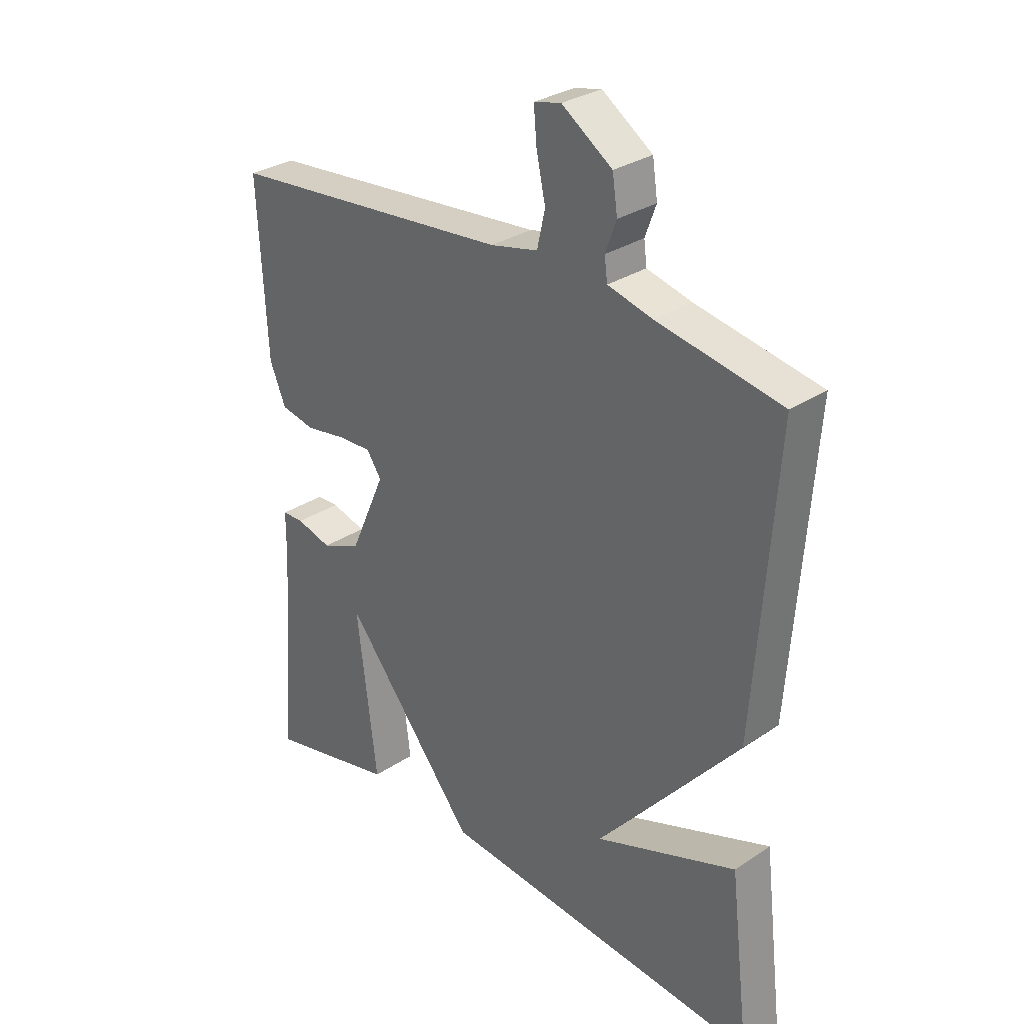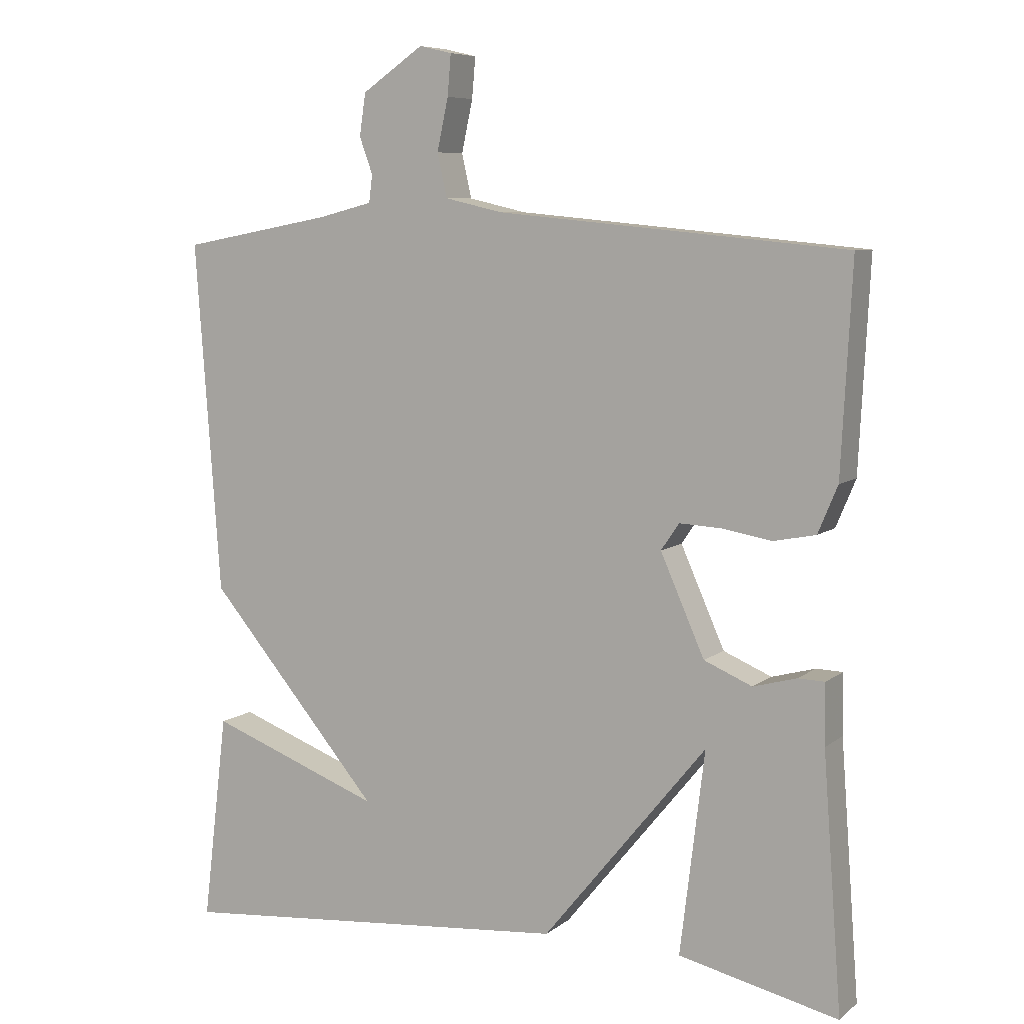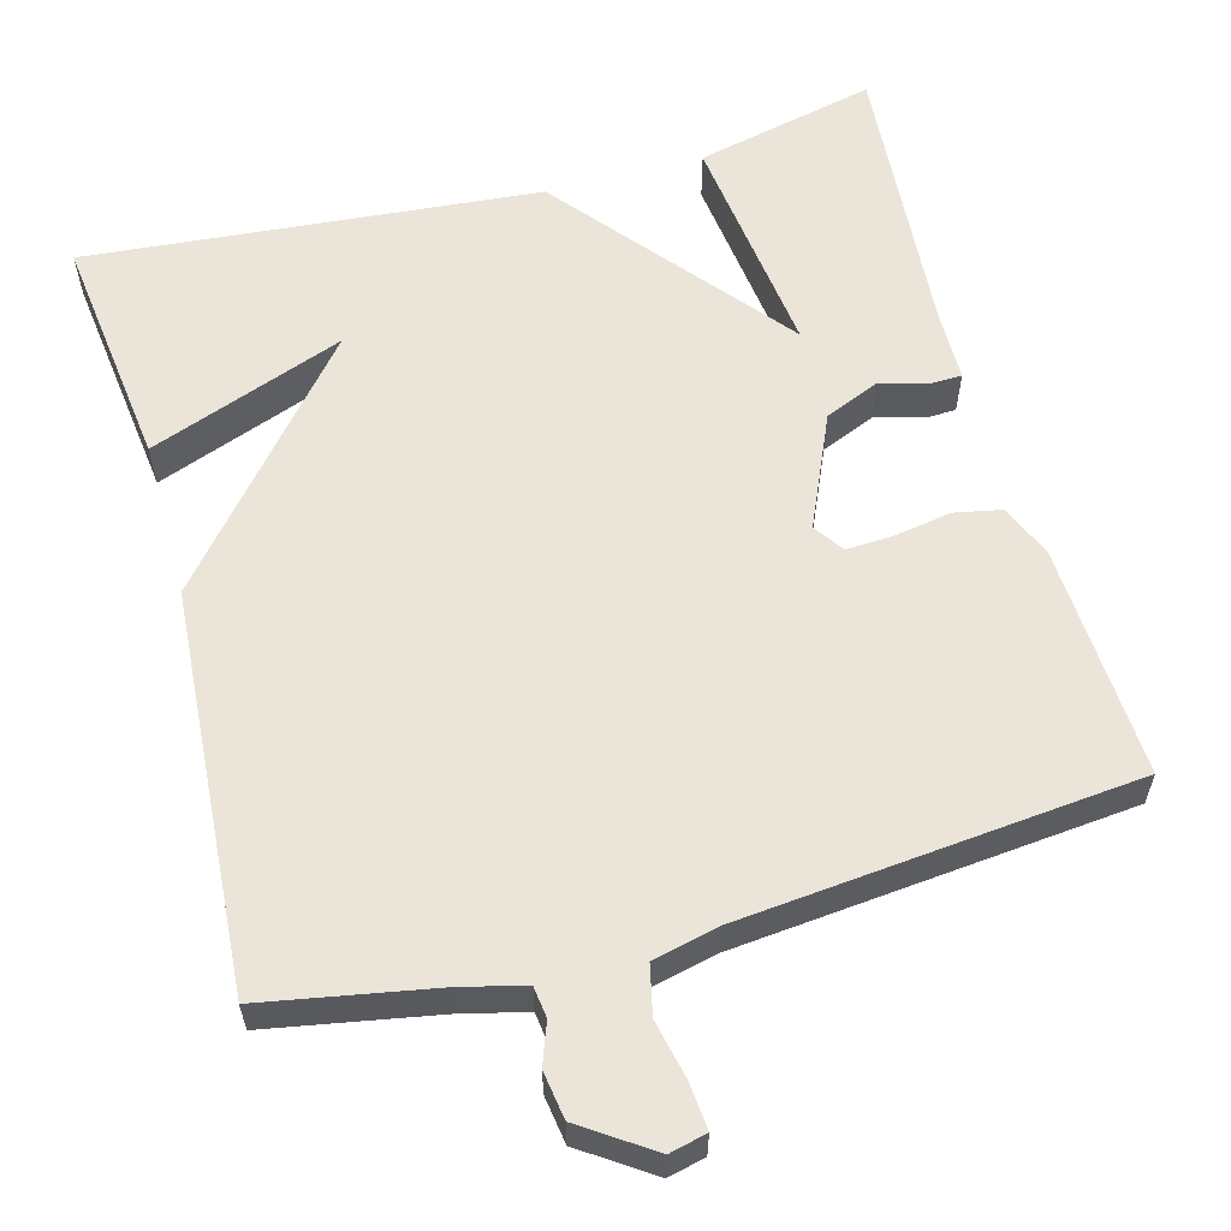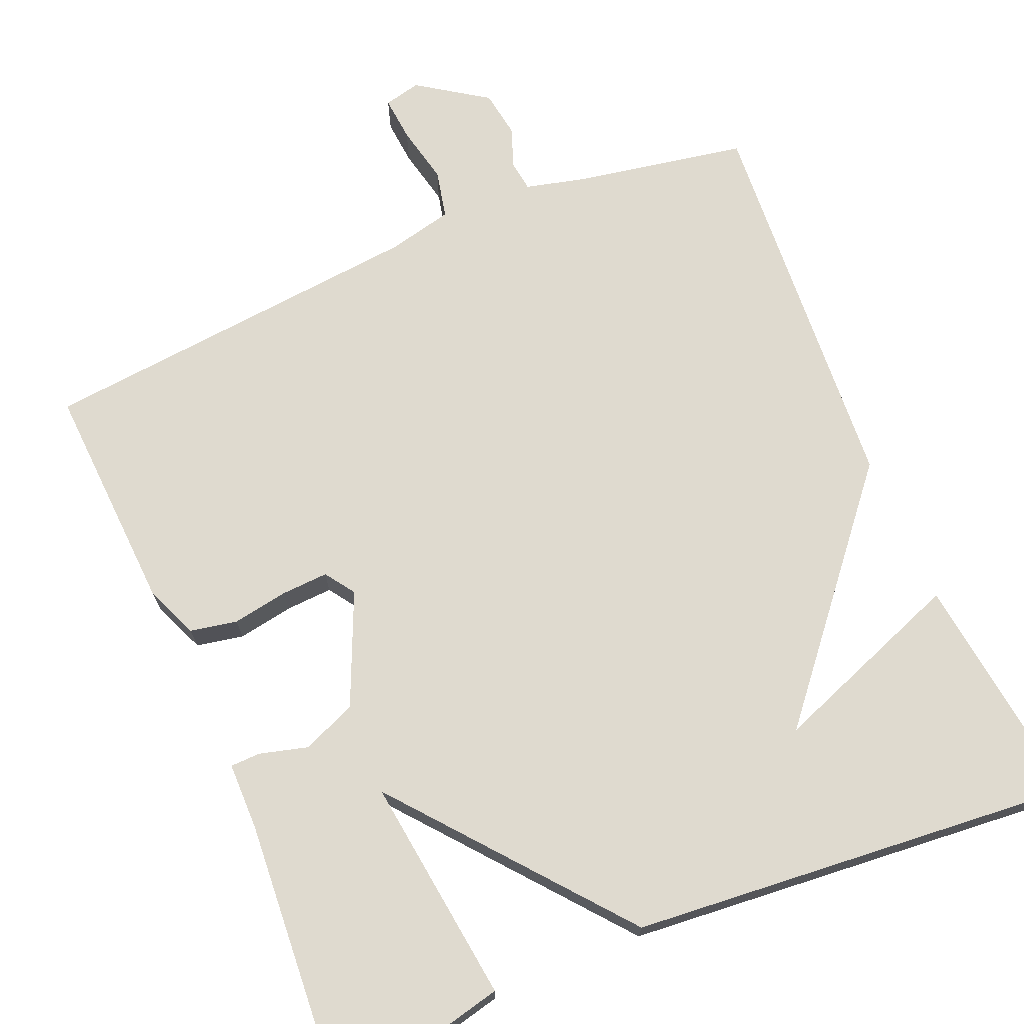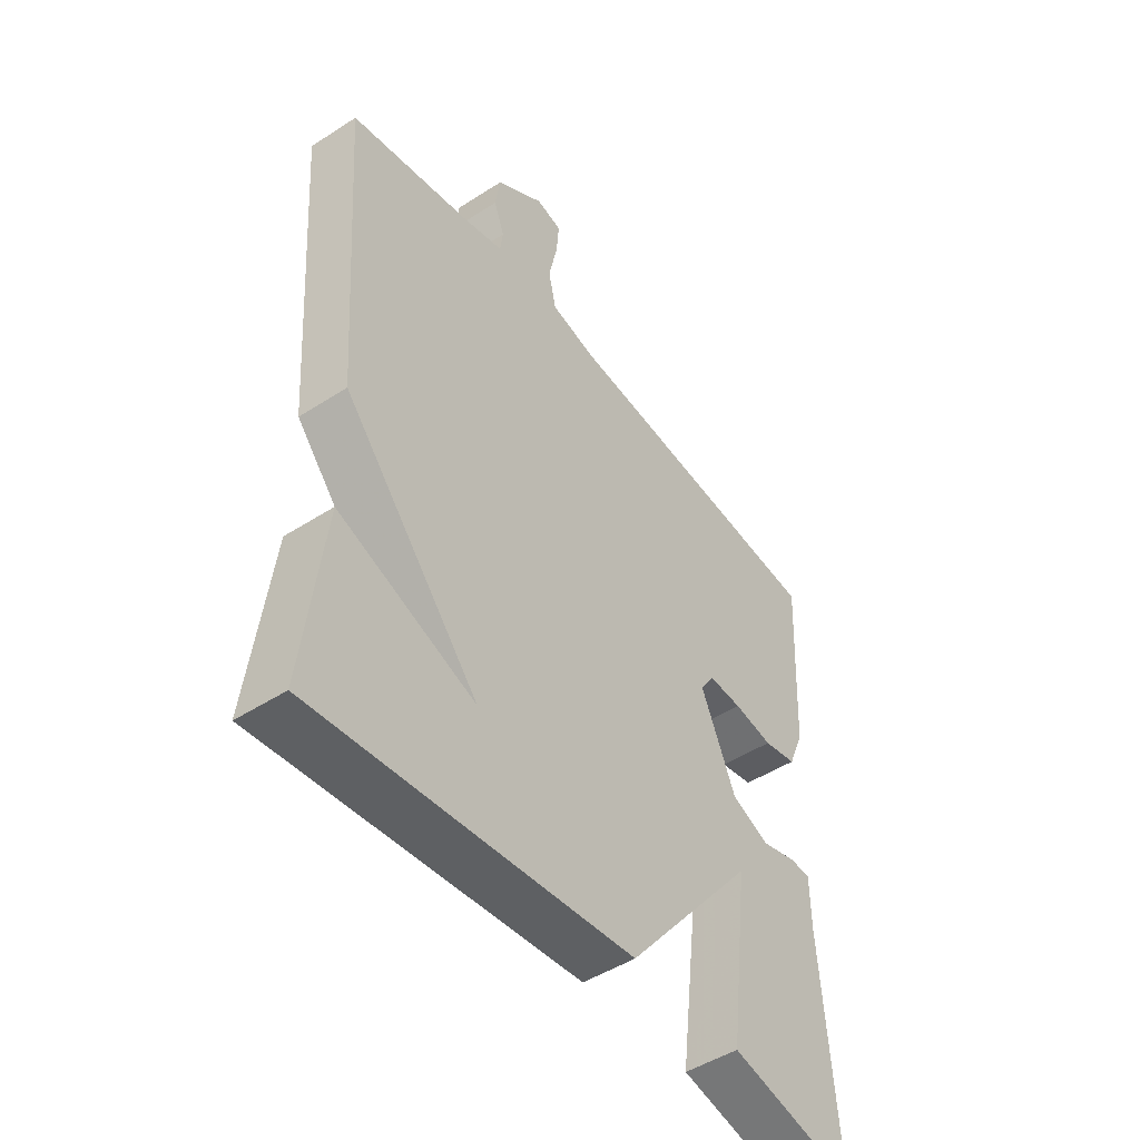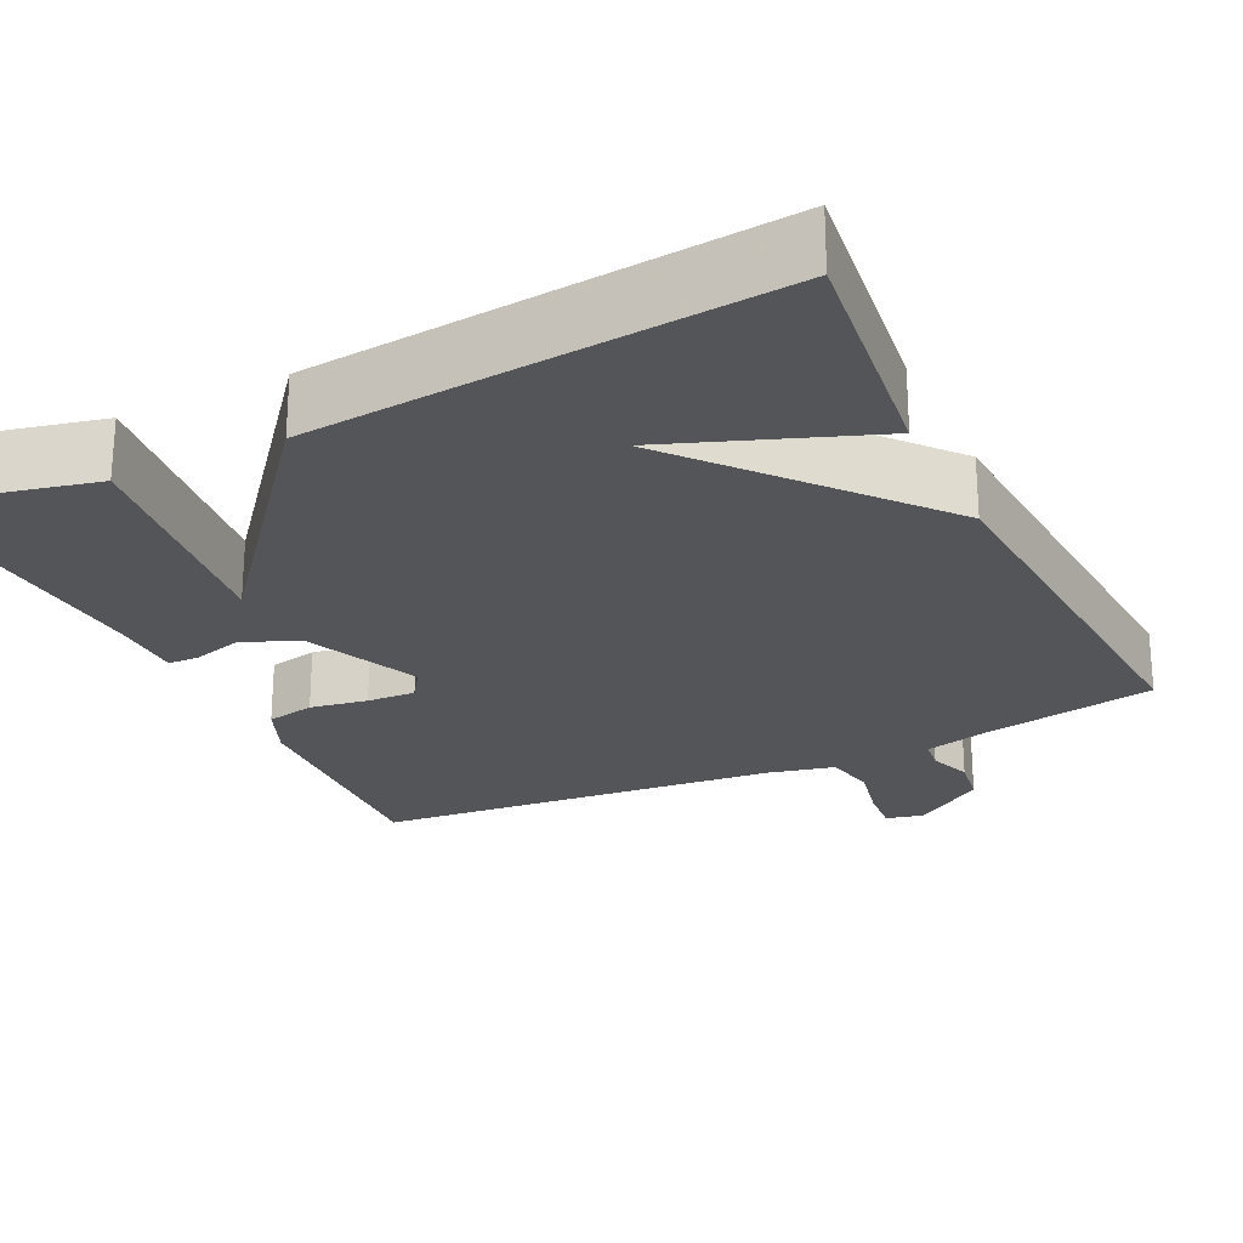
<metadata>
{"format":"obj","ext":"obj","renderer":"f3d","projection":"perspective","resolution":1024,"background":"white","views":[{"elev":30.5,"azim":-133.7,"up":"+Z"},{"elev":7.6,"azim":27.3,"up":"+Z"},{"elev":59.1,"azim":-15.4,"up":"+Y"},{"elev":70.8,"azim":156.9,"up":"+Y"},{"elev":-47.7,"azim":-54.0,"up":"+Z"},{"elev":-24.5,"azim":-154.3,"up":"+Y"}]}
</metadata>
<code>
v -0.5 0.07 0.5
v -0.284 0.07 0.54
v -0.205 0.07 0.56
v -0.2 0.07 0.599
v -0.219 0.07 0.651
v -0.21 0.07 0.711
v -0.122 0.07 0.771
v -0.075 0.07 0.76
v -0.08 0.07 0.702
v -0.096 0.07 0.628
v -0.082 0.07 0.566
v 0.001 0.07 0.547
v 0.5 0.07 0.5
v 0.485 0.07 0.205
v 0.457 0.07 0.138
v 0.397 0.07 0.126
v 0.326 0.07 0.138
v 0.266 0.07 0.141
v 0.24 0.07 0.103
v 0.303 0.07 -0.039
v 0.372 0.07 -0.068
v 0.434 0.07 -0.051
v 0.472 0.07 -0.052
v 0.473 0.07 -0.138
v 0.5 0.07 -0.5
v 0.272 0.07 -0.448
v 0.307 0.07 -0.159
v 0.072 0.07 -0.448
v -0.5 0.07 -0.5
v -0.464 0.07 -0.202
v -0.216 0.07 -0.294
v -0.464 0.07 -0.002
v -0.5 0 0.5
v -0.284 0 0.54
v -0.205 0 0.56
v -0.2 0 0.599
v -0.219 0 0.651
v -0.21 0 0.711
v -0.122 0 0.771
v -0.075 0 0.76
v -0.08 0 0.702
v -0.096 0 0.628
v -0.082 0 0.566
v 0.001 0 0.547
v 0.5 0 0.5
v 0.485 0 0.205
v 0.457 0 0.138
v 0.397 0 0.126
v 0.326 0 0.138
v 0.266 0 0.141
v 0.24 0 0.103
v 0.303 0 -0.039
v 0.372 0 -0.068
v 0.434 0 -0.051
v 0.472 0 -0.052
v 0.473 0 -0.138
v 0.5 0 -0.5
v 0.272 0 -0.448
v 0.307 0 -0.159
v 0.072 0 -0.448
v -0.5 0 -0.5
v -0.464 0 -0.202
v -0.216 0 -0.294
v -0.464 0 -0.002
f 31 32 1 2
f 28 29 30 31
f 31 2 3
f 28 31 3
f 27 28 3
f 24 25 26 27
f 23 24 27
f 22 23 27
f 21 22 27
f 20 21 27
f 27 3 4
f 20 27 4
f 19 20 4
f 4 5 6
f 19 4 6
f 18 19 6
f 15 16 17
f 14 15 17
f 13 14 17
f 12 13 17
f 11 12 17 18
f 8 9 10
f 7 8 10
f 6 7 10
f 6 10 11
f 6 11 18
f 34 33 64 63
f 63 62 61 60
f 35 34 63
f 35 63 60
f 35 60 59
f 59 58 57 56
f 59 56 55
f 59 55 54
f 59 54 53
f 59 53 52
f 36 35 59
f 36 59 52
f 36 52 51
f 38 37 36
f 38 36 51
f 38 51 50
f 49 48 47
f 49 47 46
f 49 46 45
f 49 45 44
f 50 49 44 43
f 42 41 40
f 42 40 39
f 42 39 38
f 43 42 38
f 50 43 38
f 1 33 34 2
f 2 34 35 3
f 3 35 36 4
f 4 36 37 5
f 5 37 38 6
f 6 38 39 7
f 7 39 40 8
f 8 40 41 9
f 9 41 42 10
f 10 42 43 11
f 11 43 44 12
f 12 44 45 13
f 13 45 46 14
f 14 46 47 15
f 15 47 48 16
f 16 48 49 17
f 17 49 50 18
f 18 50 51 19
f 19 51 52 20
f 20 52 53 21
f 21 53 54 22
f 22 54 55 23
f 23 55 56 24
f 24 56 57 25
f 25 57 58 26
f 26 58 59 27
f 27 59 60 28
f 28 60 61 29
f 29 61 62 30
f 30 62 63 31
f 31 63 64 32
f 32 64 33 1

</code>
